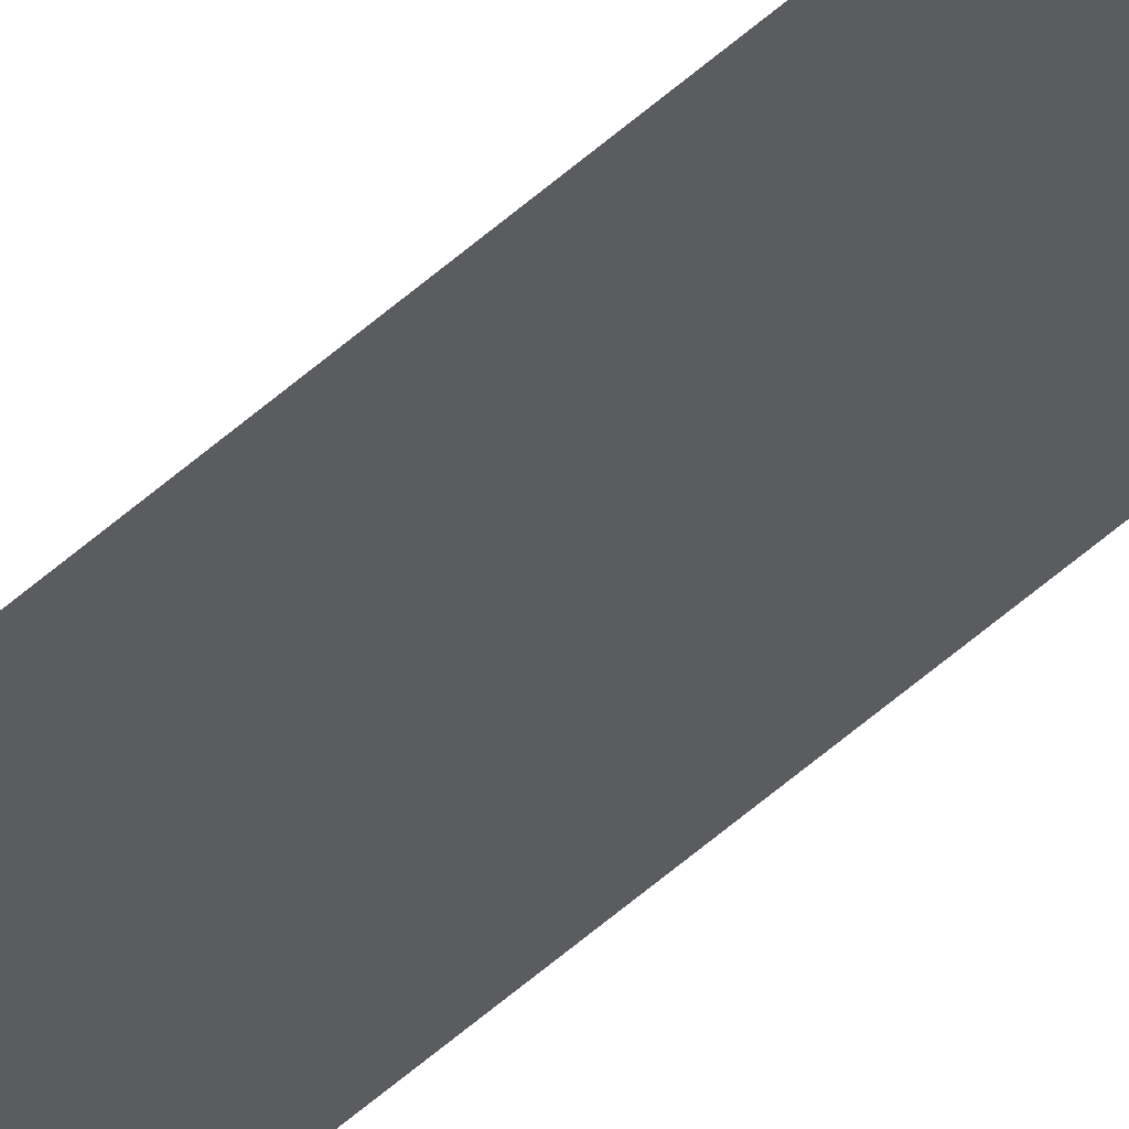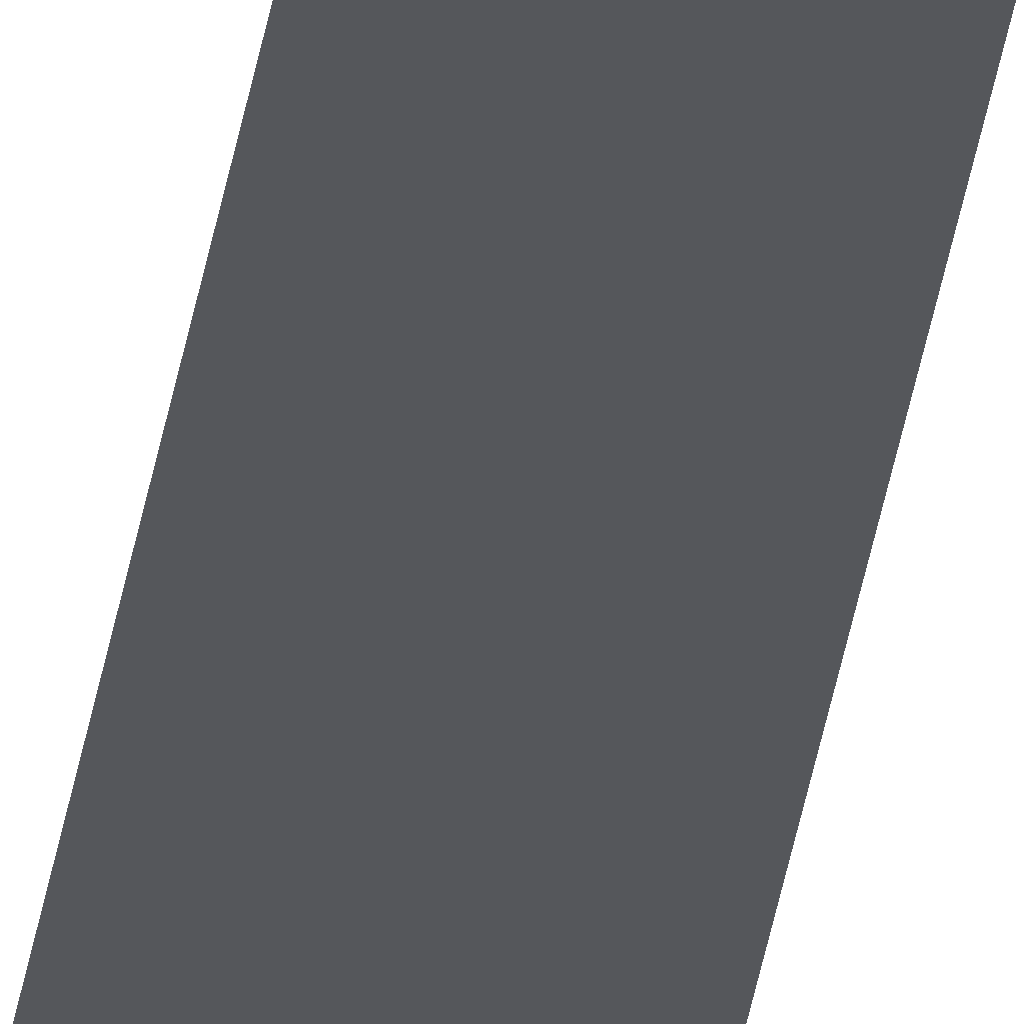
<metadata>
{"format":"obj","ext":"obj","renderer":"f3d","projection":"perspective","resolution":1024,"background":"white","views":[{"elev":-35.3,"azim":-36.8,"up":"+Z"},{"elev":-27.0,"azim":173.3,"up":"+Z"}]}
</metadata>
<code>
v -33 -9 0
v -34 -9 0
v -34 -8 0
v -33 -8 0
v -33 -10 0
v -34 -10 0
v -34 -9 0
v -33 -9 0
v -33 -11 0
v -34 -11 0
v -34 -10 0
v -33 -10 0
v -33 -12 0
v -34 -12 0
v -34 -11 0
v -33 -11 0
v -33 -13 0
v -34 -13 0
v -34 -12 0
v -33 -12 0
v -33 -14 0
v -34 -14 0
v -34 -13 0
v -33 -13 0
v -33 -15 0
v -34 -15 0
v -34 -14 0
v -33 -14 0
v -33 -16 0
v -34 -16 0
v -34 -15 0
v -33 -15 0
v -33 -17 0
v -34 -17 0
v -34 -16 0
v -33 -16 0
v -33 -18 0
v -34 -18 0
v -34 -17 0
v -33 -17 0
v -33 -19 0
v -34 -19 0
v -34 -18 0
v -33 -18 0
v -33 -20 0
v -34 -20 0
v -34 -19 0
v -33 -19 0
v -33 -21 0
v -34 -21 0
v -34 -20 0
v -33 -20 0
v -33 -22 0
v -34 -22 0
v -34 -21 0
v -33 -21 0
v -33 -23 0
v -34 -23 0
v -34 -22 0
v -33 -22 0
v -33 -24 0
v -34 -24 0
v -34 -23 0
v -33 -23 0
v -33 -25 0
v -34 -25 0
v -34 -24 0
v -33 -24 0
v -33 -26 0
v -34 -26 0
v -34 -25 0
v -33 -25 0
v -33 -27 0
v -34 -27 0
v -34 -26 0
v -33 -26 0
v -33 -28 0
v -34 -28 0
v -34 -27 0
v -33 -27 0
v -33 -29 0
v -34 -29 0
v -34 -28 0
v -33 -28 0
v -33 -30 0
v -34 -30 0
v -34 -29 0
v -33 -29 0
v -33 -31 0
v -34 -31 0
v -34 -30 0
v -33 -30 0
v -33 -32 0
v -34 -32 0
v -34 -31 0
v -33 -31 0
v -33 -33 0
v -34 -33 0
v -34 -32 0
v -33 -32 0
v -33 -34 0
v -34 -34 0
v -34 -33 0
v -33 -33 0
v -33 -35 0
v -34 -35 0
v -34 -34 0
v -33 -34 0
v -33 -36 0
v -34 -36 0
v -34 -35 0
v -33 -35 0
v -33 -37 0
v -34 -37 0
v -34 -36 0
v -33 -36 0
v -33 -38 0
v -34 -38 0
v -34 -37 0
v -33 -37 0
v -33 -39 0
v -34 -39 0
v -34 -38 0
v -33 -38 0
v -33 -40 0
v -34 -40 0
v -34 -39 0
v -33 -39 0
v -33 -41 0
v -34 -41 0
v -34 -40 0
v -33 -40 0
v -33 -42 0
v -34 -42 0
v -34 -41 0
v -33 -41 0
v -33 -43 0
v -34 -43 0
v -34 -42 0
v -33 -42 0
v -33 -52 0
v -34 -52 0
v -34 -51 0
v -33 -51 0
v -33 -53 0
v -34 -53 0
v -34 -52 0
v -33 -52 0
v -33 -54 0
v -34 -54 0
v -34 -53 0
v -33 -53 0
v -33 -55 0
v -34 -55 0
v -34 -54 0
v -33 -54 0
v -33 -56 0
v -34 -56 0
v -34 -55 0
v -33 -55 0
v -33 -57 0
v -34 -57 0
v -34 -56 0
v -33 -56 0
v -33 -58 0
v -34 -58 0
v -34 -57 0
v -33 -57 0
v -33 -59 0
v -34 -59 0
v -34 -58 0
v -33 -58 0
v -33 -60 0
v -34 -60 0
v -34 -59 0
v -33 -59 0
v -33 -61 0
v -34 -61 0
v -34 -60 0
v -33 -60 0
v -33 -62 0
v -34 -62 0
v -34 -61 0
v -33 -61 0
v -33 -63 0
v -34 -63 0
v -34 -62 0
v -33 -62 0
v -33 -64 0
v -34 -64 0
v -34 -63 0
v -33 -63 0
v -33 -65 0
v -34 -65 0
v -34 -64 0
v -33 -64 0
v -33 -66 0
v -34 -66 0
v -34 -65 0
v -33 -65 0
v -33 -67 0
v -34 -67 0
v -34 -66 0
v -33 -66 0
v -33 -68 0
v -34 -68 0
v -34 -67 0
v -33 -67 0
v -33 -69 0
v -34 -69 0
v -34 -68 0
v -33 -68 0
v -33 -70 0
v -34 -70 0
v -34 -69 0
v -33 -69 0
v -33 -79 0
v -34 -79 0
v -34 -78 0
v -33 -78 0
v -33 -80 0
v -34 -80 0
v -34 -79 0
v -33 -79 0
v -33 -81 0
v -34 -81 0
v -34 -80 0
v -33 -80 0
v -33 -82 0
v -34 -82 0
v -34 -81 0
v -33 -81 0
v -33 -83 0
v -34 -83 0
v -34 -82 0
v -33 -82 0
v -33 -84 0
v -34 -84 0
v -34 -83 0
v -33 -83 0
v -33 -85 0
v -34 -85 0
v -34 -84 0
v -33 -84 0
v -33 -86 0
v -34 -86 0
v -34 -85 0
v -33 -85 0
v -33 -87 0
v -34 -87 0
v -34 -86 0
v -33 -86 0
v -33 -88 0
v -34 -88 0
v -34 -87 0
v -33 -87 0
v -33 -89 0
v -34 -89 0
v -34 -88 0
v -33 -88 0
v -33 -90 0
v -34 -90 0
v -34 -89 0
v -33 -89 0
v -33 -91 0
v -34 -91 0
v -34 -90 0
v -33 -90 0
v -33 -92 0
v -34 -92 0
v -34 -91 0
v -33 -91 0
v -33 -93 0
v -34 -93 0
v -34 -92 0
v -33 -92 0
v -33 -94 0
v -34 -94 0
v -34 -93 0
v -33 -93 0
v -33 -95 0
v -34 -95 0
v -34 -94 0
v -33 -94 0
v -33 -96 0
v -34 -96 0
v -34 -95 0
v -33 -95 0
v -33 -97 0
v -34 -97 0
v -34 -96 0
v -33 -96 0
v -33 -98 0
v -34 -98 0
v -34 -97 0
v -33 -97 0
v -33 -99 0
v -34 -99 0
v -34 -98 0
v -33 -98 0
v -33 -100 0
v -34 -100 0
v -34 -99 0
v -33 -99 0
v -33 -101 0
v -34 -101 0
v -34 -100 0
v -33 -100 0
v -33 -102 0
v -34 -102 0
v -34 -101 0
v -33 -101 0
v -33 -103 0
v -34 -103 0
v -34 -102 0
v -33 -102 0
v -33 -104 0
v -34 -104 0
v -34 -103 0
v -33 -103 0
v -33 -105 0
v -34 -105 0
v -34 -104 0
v -33 -104 0
v -33 -106 0
v -34 -106 0
v -34 -105 0
v -33 -105 0
v -33 -107 0
v -34 -107 0
v -34 -106 0
v -33 -106 0
v -33 -108 0
v -34 -108 0
v -34 -107 0
v -33 -107 0
v -33 -109 0
v -34 -109 0
v -34 -108 0
v -33 -108 0
v -33 -110 0
v -34 -110 0
v -34 -109 0
v -33 -109 0
v -33 -111 0
v -34 -111 0
v -34 -110 0
v -33 -110 0
v -33 -112 0
v -34 -112 0
v -34 -111 0
v -33 -111 0
v -33 -113 0
v -34 -113 0
v -34 -112 0
v -33 -112 0
v -33 -114 0
v -34 -114 0
v -34 -113 0
v -33 -113 0
g AstralaProper_mesh_0016
f 1 2 3 4
f 5 6 7 8
f 9 10 11 12
f 13 14 15 16
f 17 18 19 20
f 21 22 23 24
f 25 26 27 28
f 29 30 31 32
f 33 34 35 36
f 37 38 39 40
f 41 42 43 44
f 45 46 47 48
f 49 50 51 52
f 53 54 55 56
f 57 58 59 60
f 61 62 63 64
f 65 66 67 68
f 69 70 71 72
f 73 74 75 76
f 77 78 79 80
f 81 82 83 84
f 85 86 87 88
f 89 90 91 92
f 93 94 95 96
f 97 98 99 100
f 101 102 103 104
f 105 106 107 108
f 109 110 111 112
f 113 114 115 116
f 117 118 119 120
f 121 122 123 124
f 125 126 127 128
f 129 130 131 132
f 133 134 135 136
f 137 138 139 140
f 141 142 143 144
f 145 146 147 148
f 149 150 151 152
f 153 154 155 156
f 157 158 159 160
f 161 162 163 164
f 165 166 167 168
f 169 170 171 172
f 173 174 175 176
f 177 178 179 180
f 181 182 183 184
f 185 186 187 188
f 189 190 191 192
f 193 194 195 196
f 197 198 199 200
f 201 202 203 204
f 205 206 207 208
f 209 210 211 212
f 213 214 215 216
f 217 218 219 220
f 221 222 223 224
f 225 226 227 228
f 229 230 231 232
f 233 234 235 236
f 237 238 239 240
f 241 242 243 244
f 245 246 247 248
f 249 250 251 252
f 253 254 255 256
f 257 258 259 260
f 261 262 263 264
f 265 266 267 268
f 269 270 271 272
f 273 274 275 276
f 277 278 279 280
f 281 282 283 284
f 285 286 287 288
f 289 290 291 292
f 293 294 295 296
f 297 298 299 300
f 301 302 303 304
f 305 306 307 308
f 309 310 311 312
f 313 314 315 316
f 317 318 319 320
f 321 322 323 324
f 325 326 327 328
f 329 330 331 332
f 333 334 335 336
f 337 338 339 340
f 341 342 343 344
f 345 346 347 348
f 349 350 351 352
f 353 354 355 356
f 357 358 359 360

</code>
